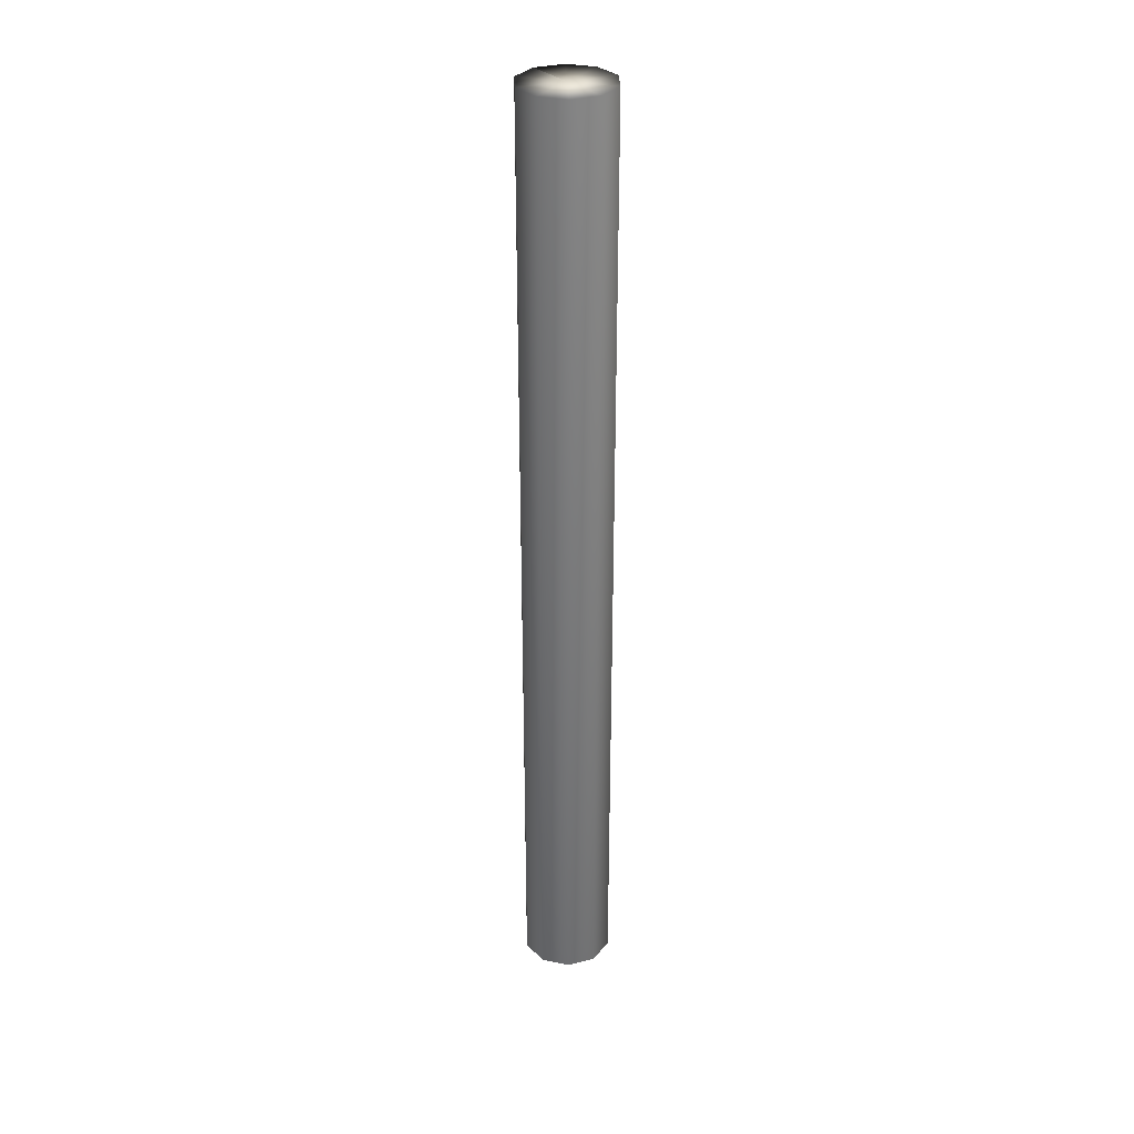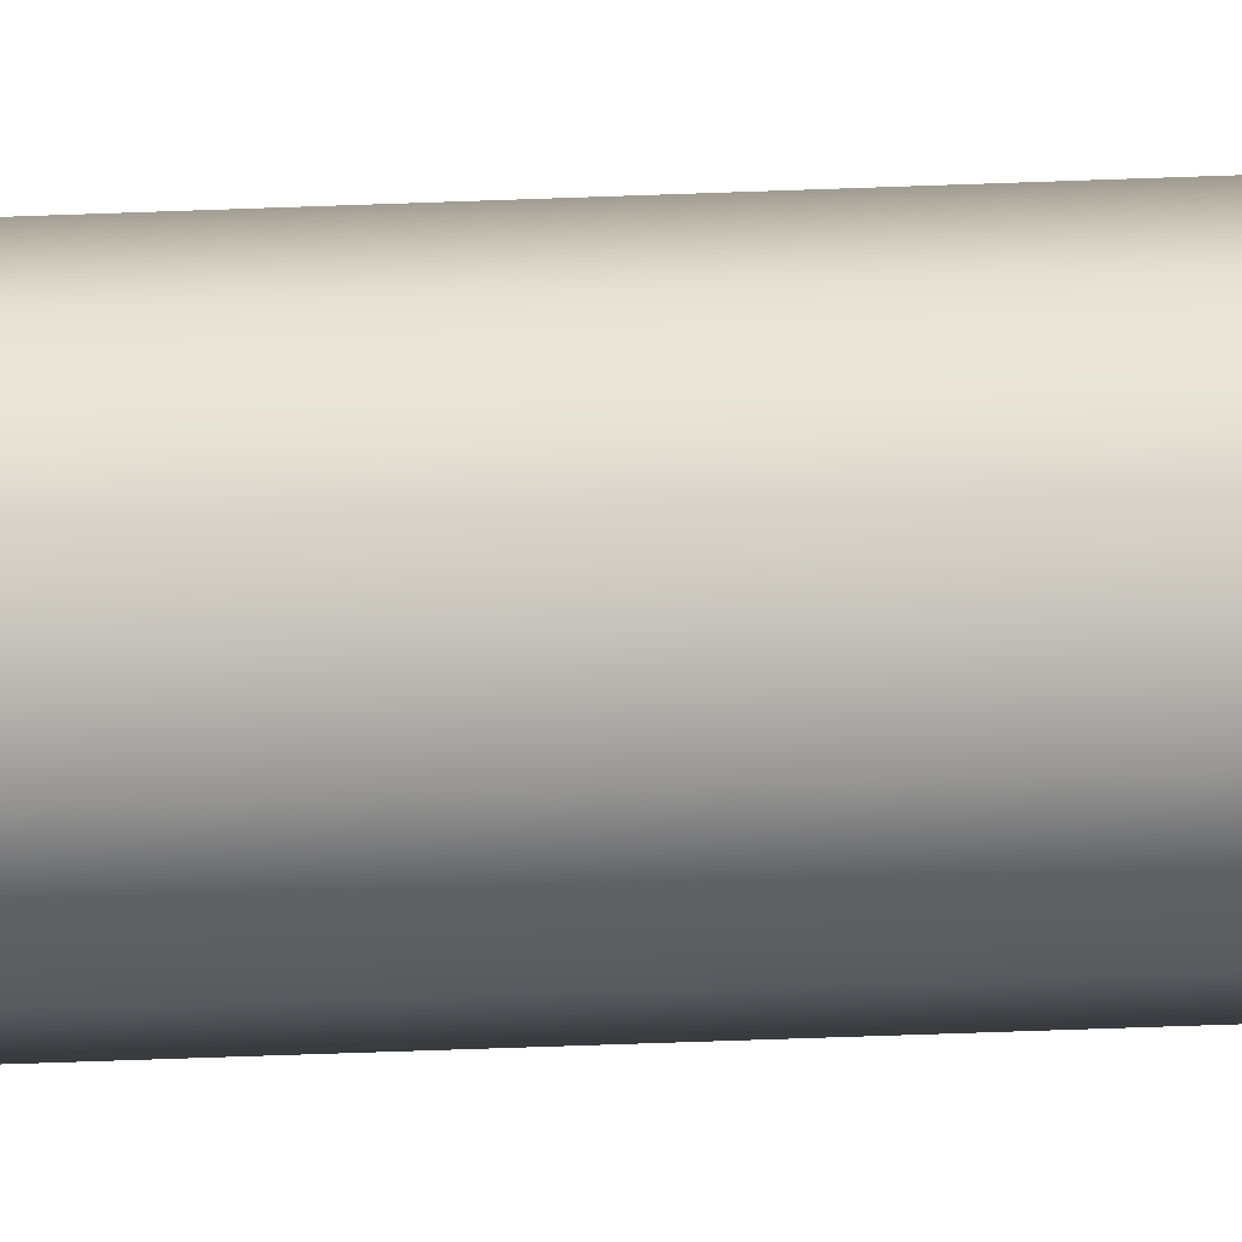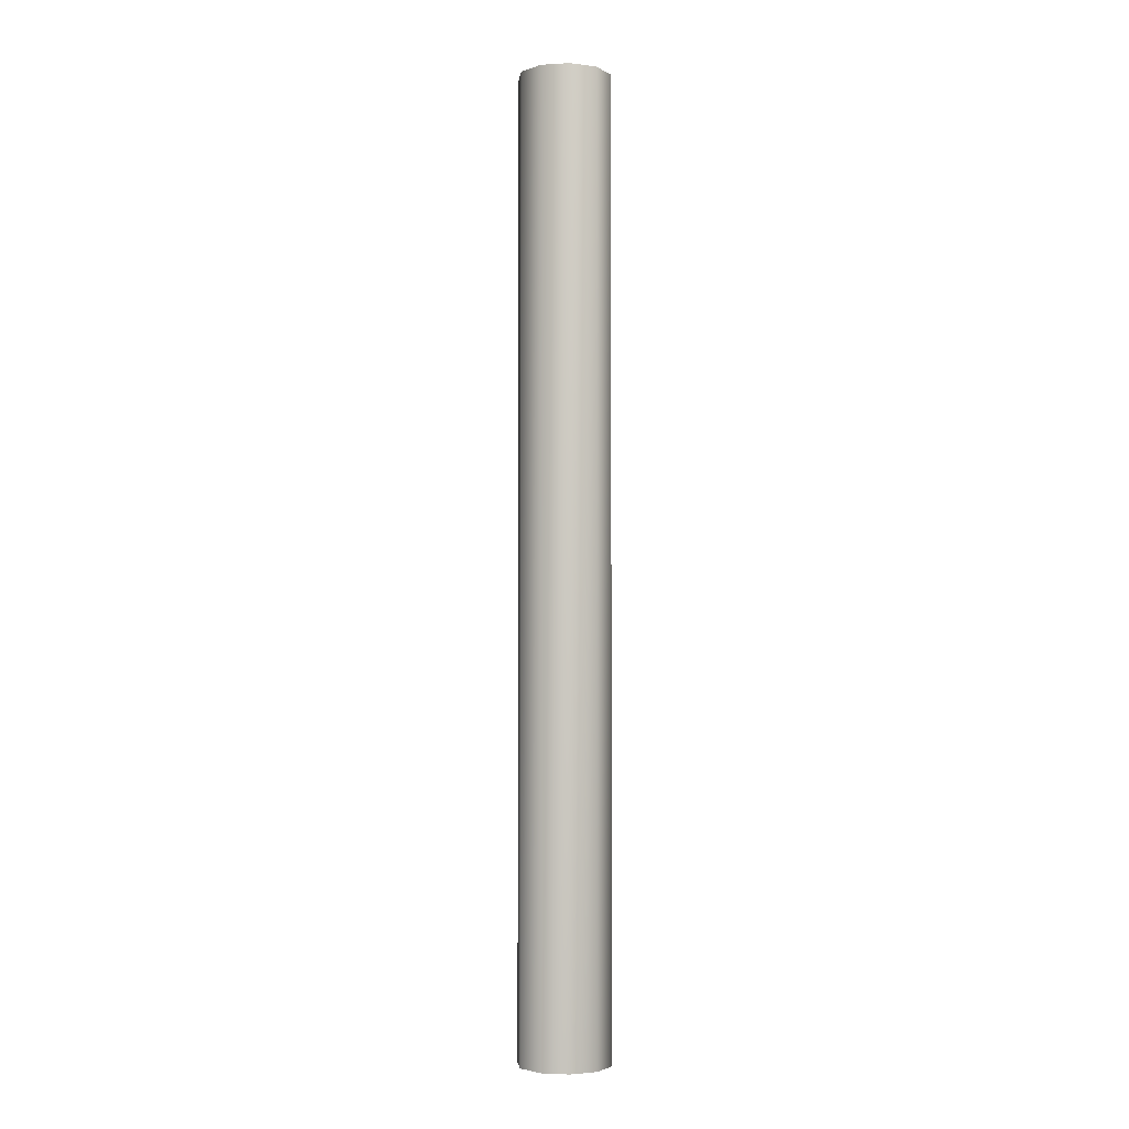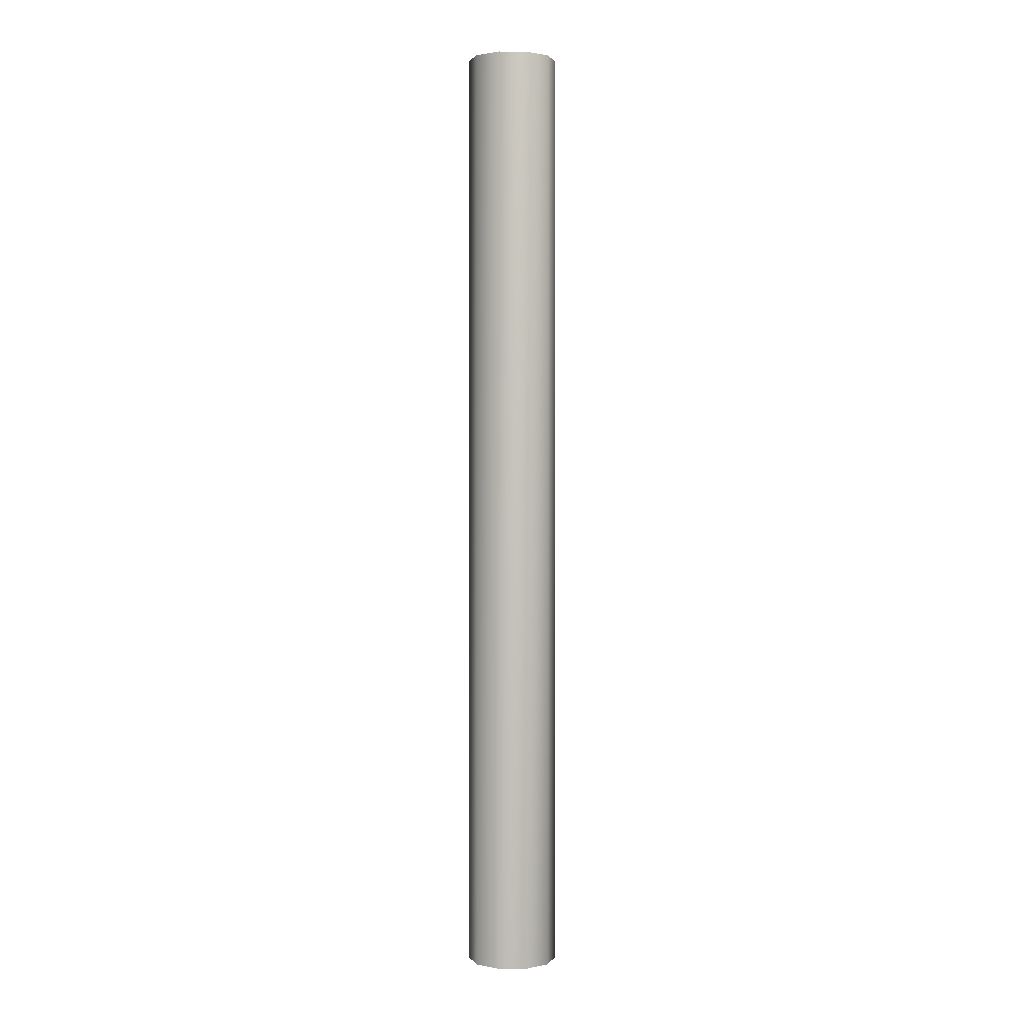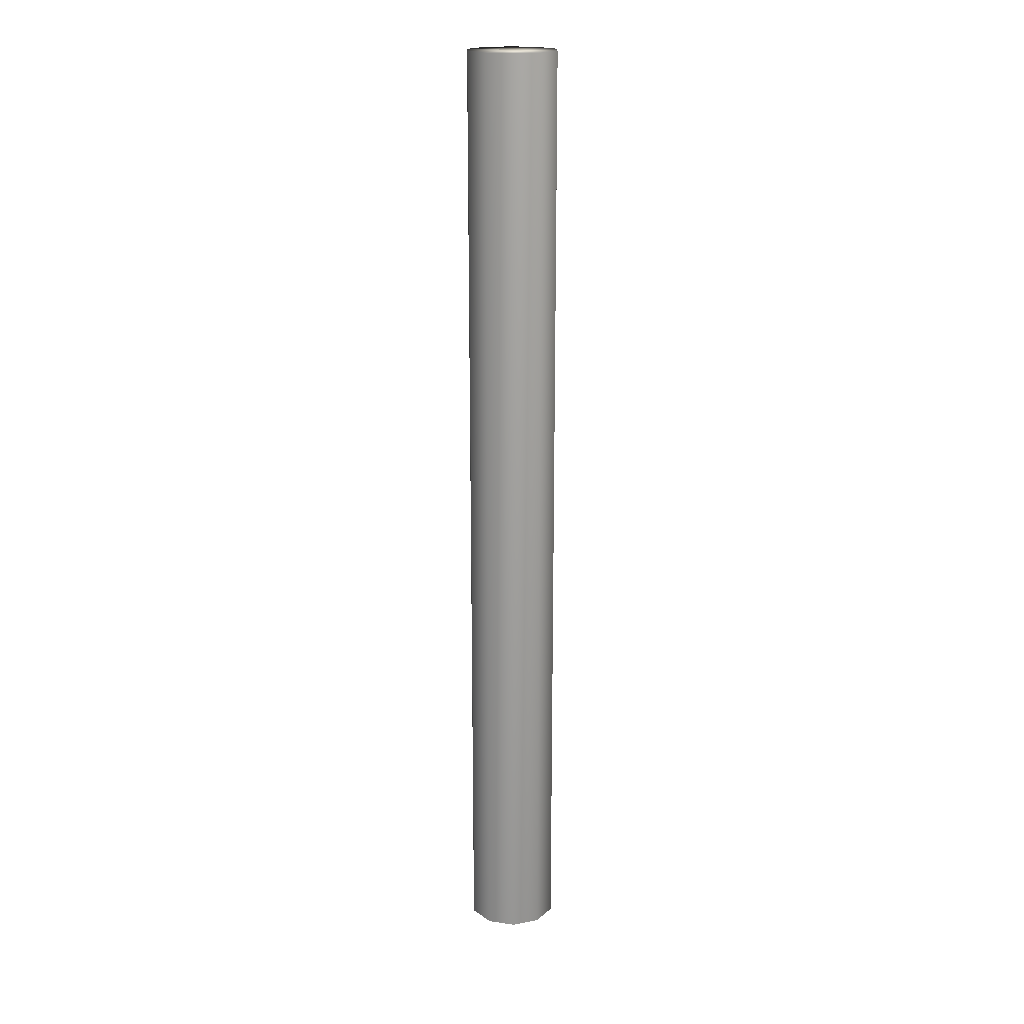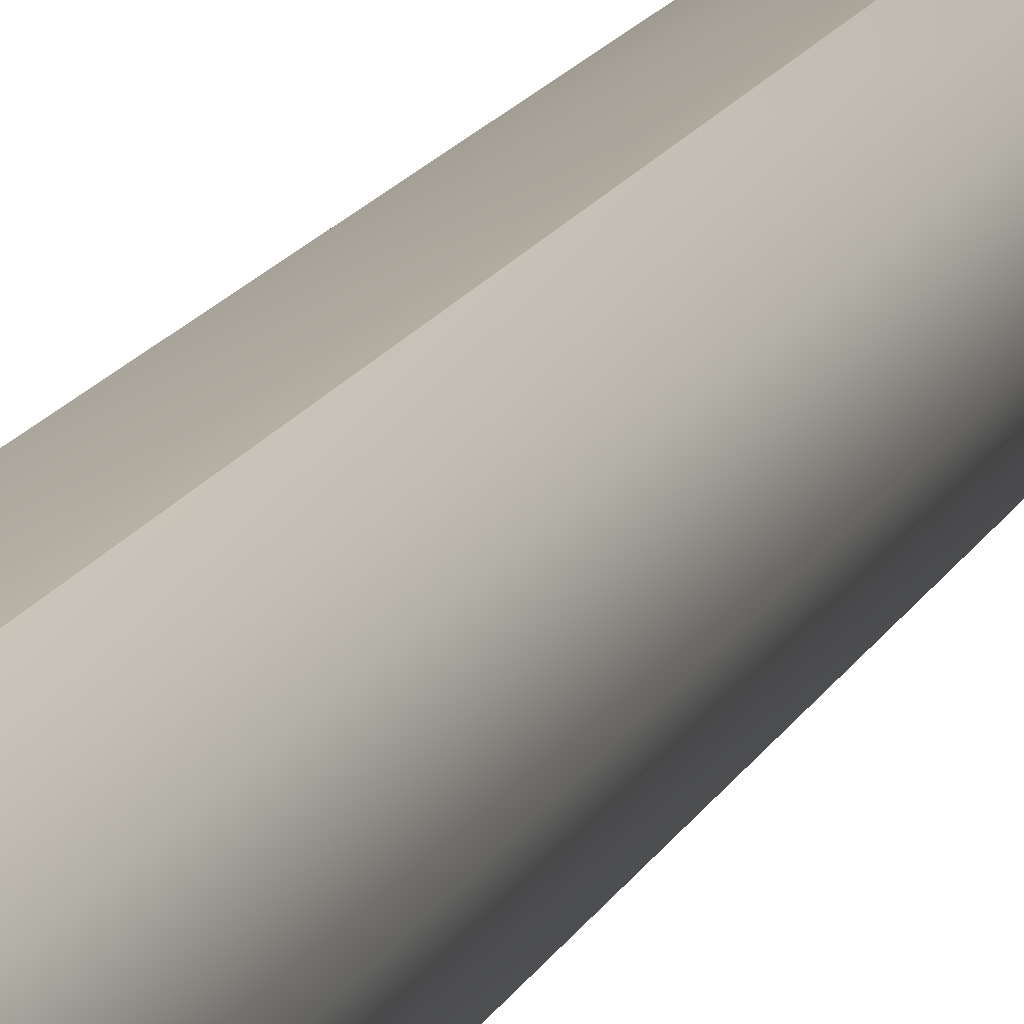
<metadata>
{"format":"obj","ext":"obj","renderer":"f3d","projection":"perspective","resolution":1024,"background":"white","views":[{"elev":32.4,"azim":123.8,"up":"+Y"},{"elev":-49.2,"azim":-87.5,"up":"+Z"},{"elev":-2.9,"azim":119.6,"up":"+Y"},{"elev":1.3,"azim":179.5,"up":"+Y"},{"elev":19.0,"azim":87.8,"up":"+Y"},{"elev":9.4,"azim":-168.5,"up":"+Z"}]}
</metadata>
<code>
g Cylinder14
v 0.0004272 0.0004272 0.0004578
v -4.045 0.0004272 2.939
v -5 0.0004272 0.0004578
v -1.545 0.0004272 4.756
v 1.546 0.0004272 4.756
v -1.545 0.0004272 4.756
v 4.046 0.0004272 2.939
v 5 0.0004272 0.0004578
v 4.046 0.0004272 -2.938
v 1.546 0.0004272 -4.755
v -1.545 0.0004272 -4.755
v -4.045 0.0004272 -2.938
v -4.045 51.89 2.939
v -5 51.89 0.0004578
v -1.545 51.89 4.756
v 1.546 51.89 4.756
v -1.545 51.89 4.756
v 4.046 51.89 2.939
v 5 51.89 0.0004578
v 4.046 51.89 -2.938
v 1.546 51.89 -4.755
v -1.545 51.89 -4.755
v -4.045 51.89 -2.938
v -4.045 103.8 2.939
v -5 103.8 0.0004578
v -1.545 103.8 4.756
v 1.546 103.8 4.756
v -1.545 103.8 4.756
v 4.046 103.8 2.939
v 5 103.8 0.0004578
v 4.046 103.8 -2.938
v 1.546 103.8 -4.755
v -1.545 103.8 -4.755
v -4.045 103.8 -2.938
v 0.0004272 103.8 0.0004578
f 3 1 2
f 2 1 4
f 6 1 5
f 5 1 7
f 7 1 8
f 8 1 9
f 9 1 10
f 10 1 11
f 11 1 12
f 12 1 3
f 14 3 13
f 13 3 2
f 13 2 15
f 15 2 4
f 17 6 16
f 16 6 5
f 16 5 18
f 18 5 7
f 18 7 19
f 19 7 8
f 19 8 20
f 20 8 9
f 20 9 21
f 21 9 10
f 21 10 22
f 22 10 11
f 22 11 23
f 23 11 12
f 23 12 14
f 14 12 3
f 25 14 24
f 24 14 13
f 24 13 26
f 26 13 15
f 28 17 27
f 27 17 16
f 27 16 29
f 29 16 18
f 29 18 30
f 30 18 19
f 30 19 31
f 31 19 20
f 31 20 32
f 32 20 21
f 32 21 33
f 33 21 22
f 33 22 34
f 34 22 23
f 34 23 25
f 25 23 14
f 24 35 25
f 26 35 24
f 27 35 28
f 29 35 27
f 30 35 29
f 31 35 30
f 32 35 31
f 33 35 32
f 34 35 33
f 25 35 34

</code>
